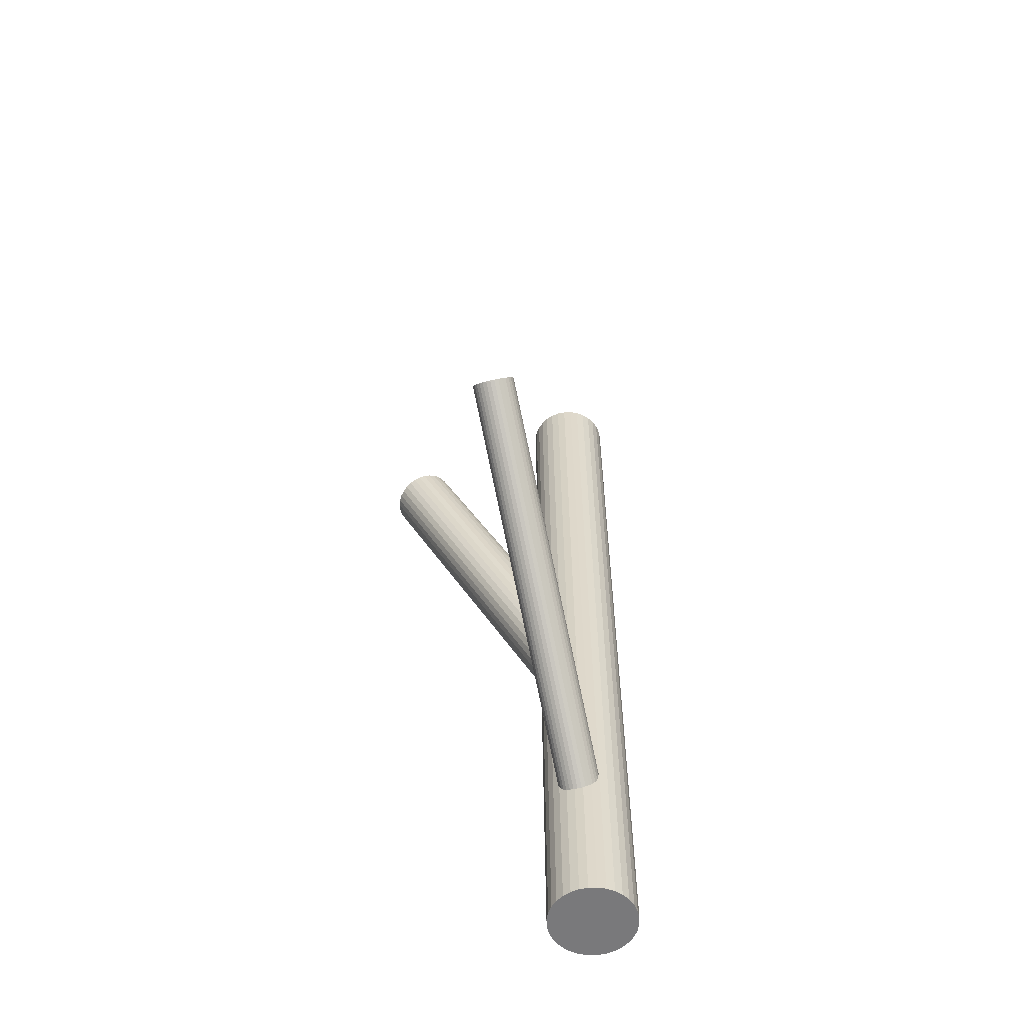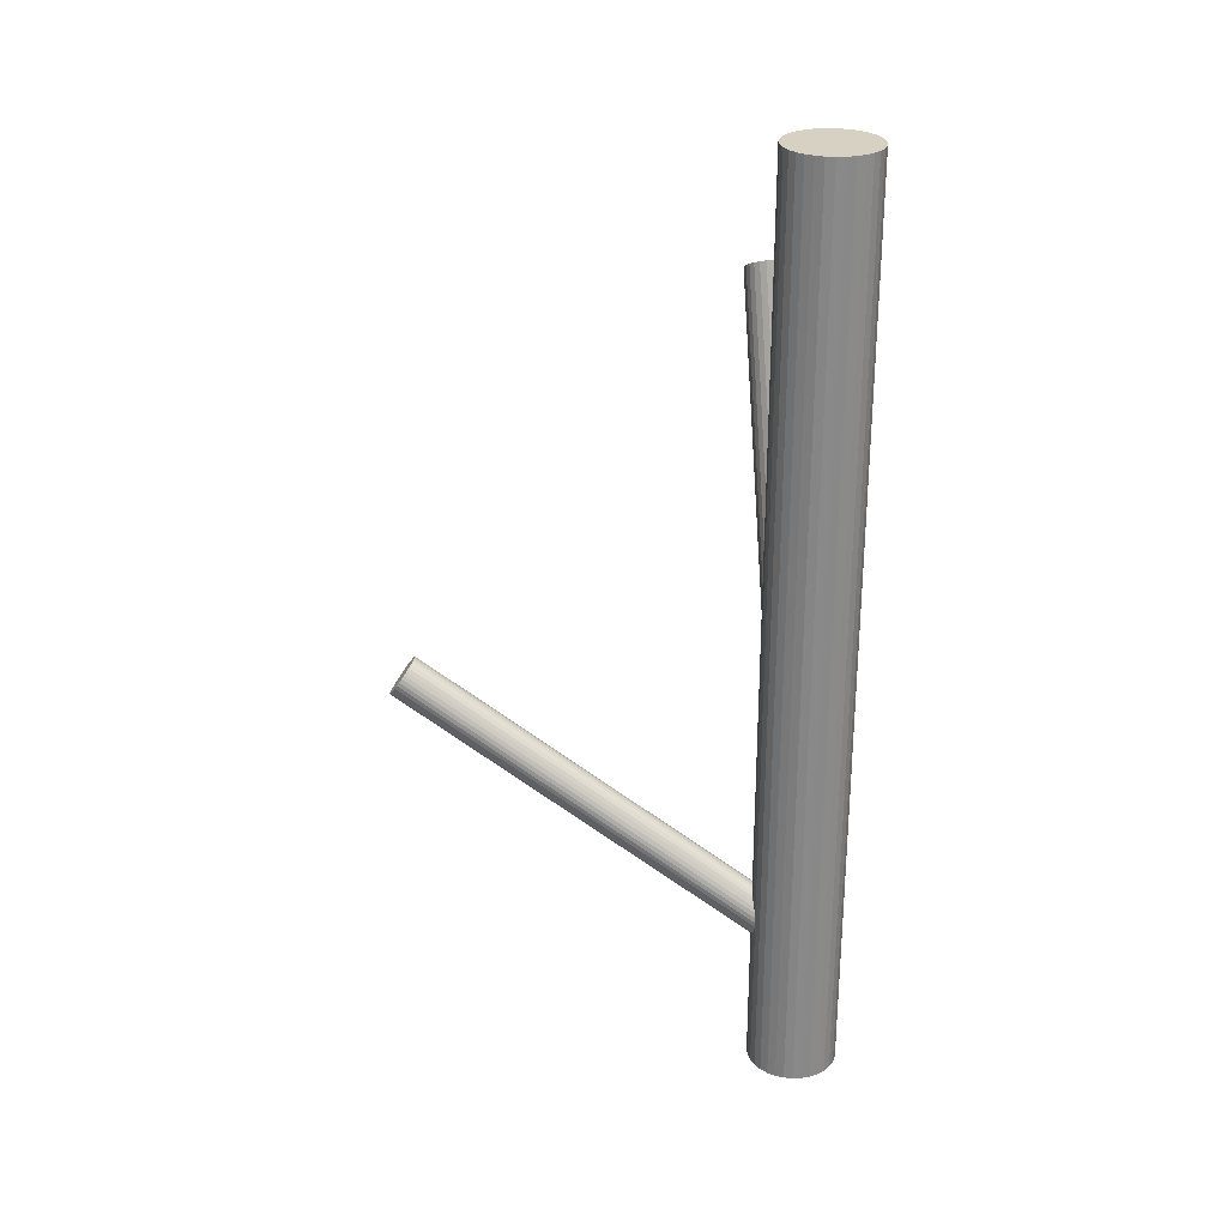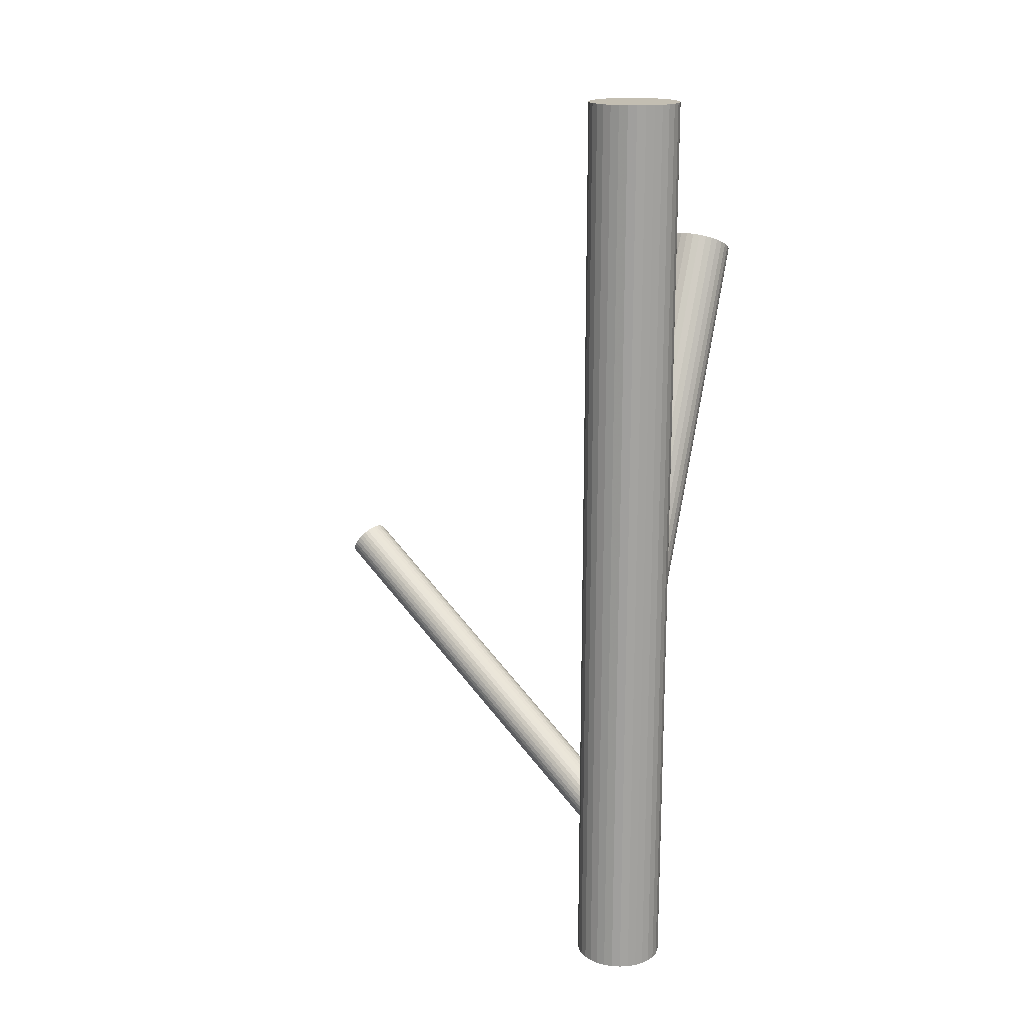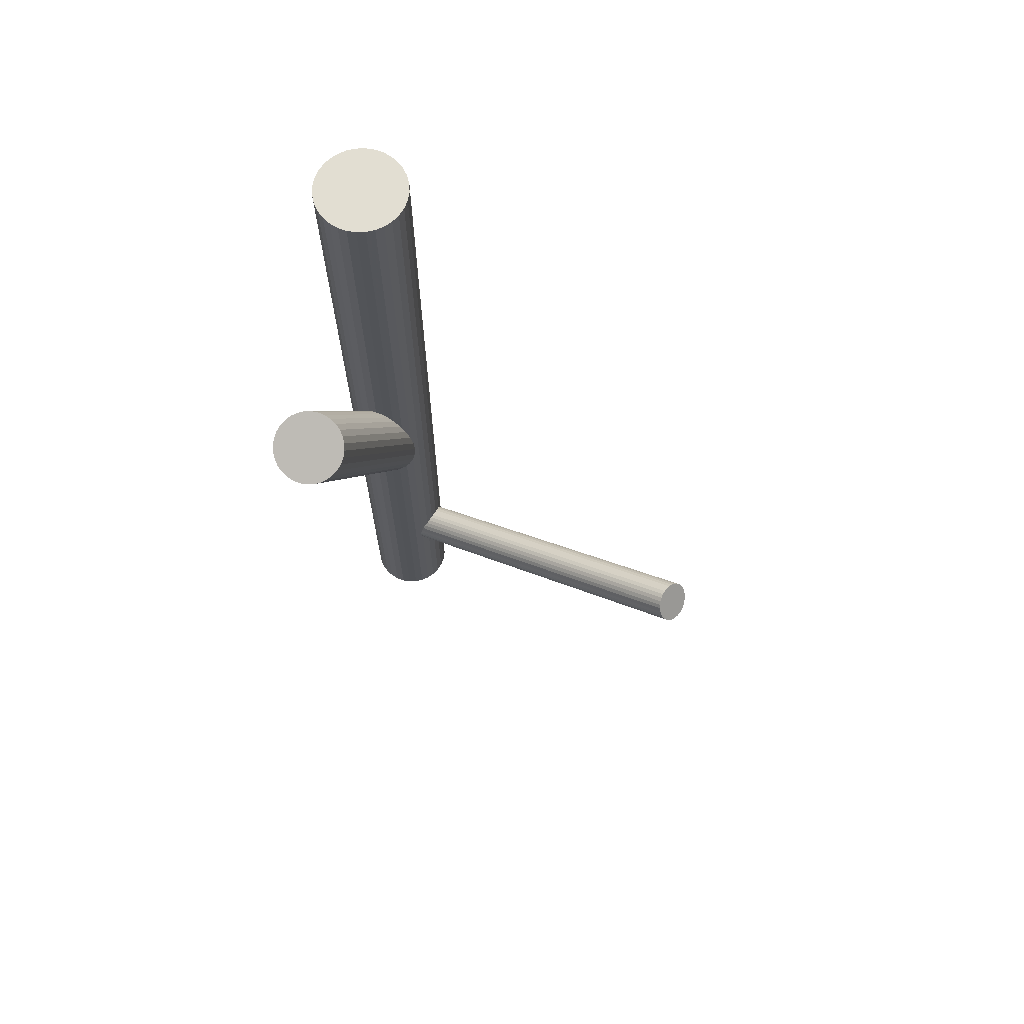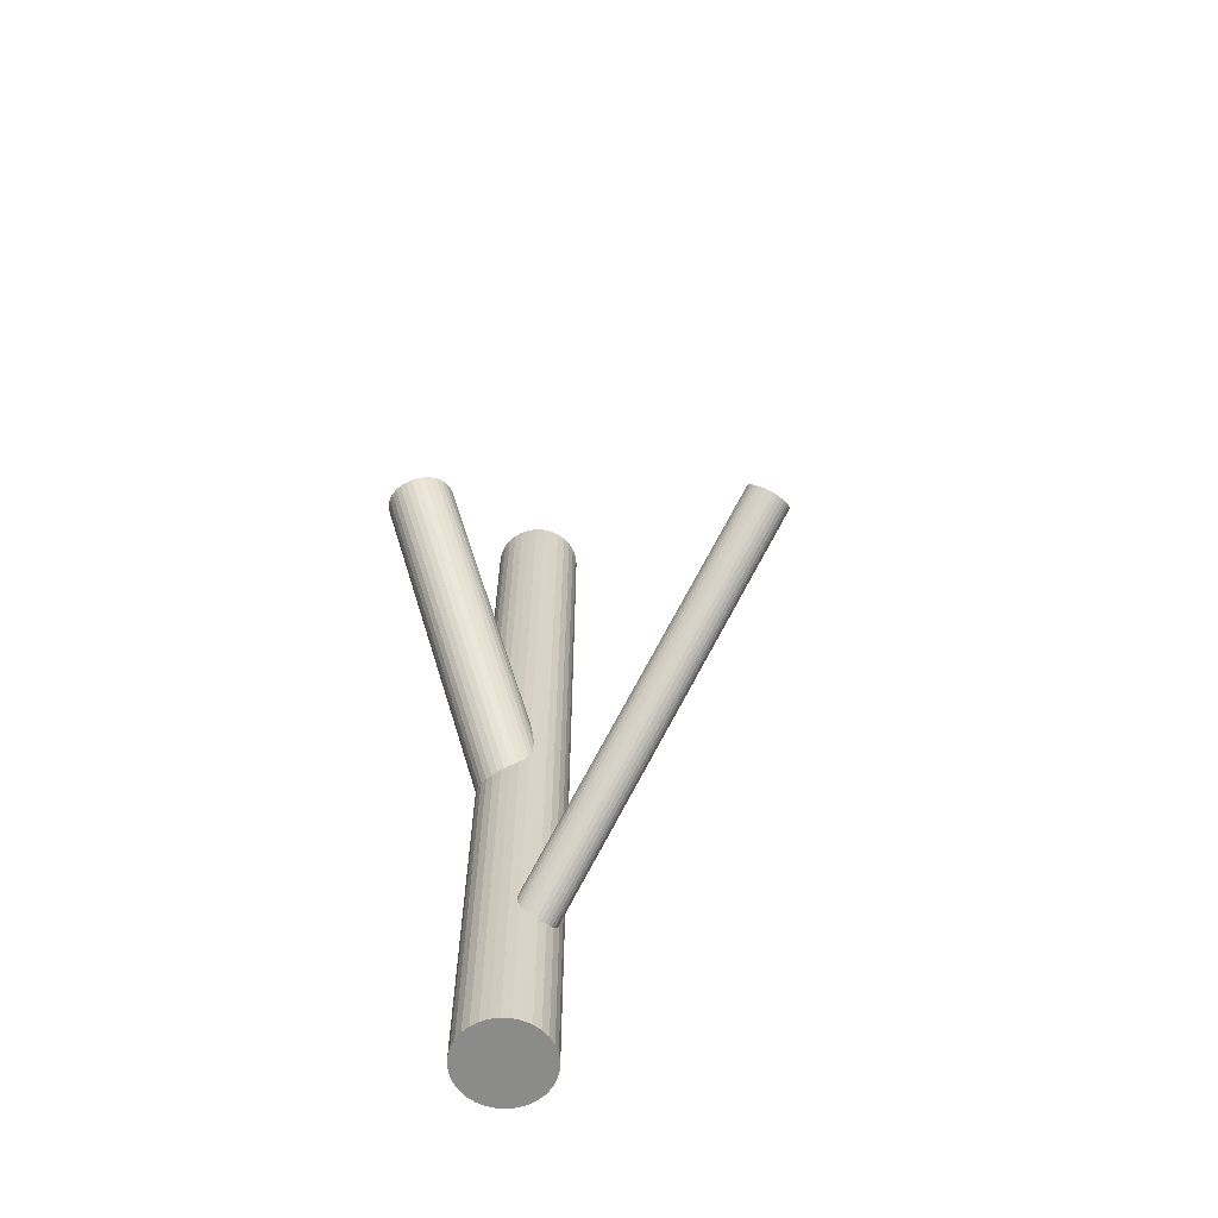
<metadata>
{"format":"obj","ext":"obj","renderer":"f3d","projection":"perspective","resolution":1024,"background":"white","views":[{"elev":-57.9,"azim":175.9,"up":"+Z"},{"elev":27.1,"azim":-99.2,"up":"+Z"},{"elev":17.4,"azim":-67.1,"up":"+Z"},{"elev":67.9,"azim":104.9,"up":"+Z"},{"elev":-63.7,"azim":125.8,"up":"+Z"}]}
</metadata>
<code>
v -0.1084 -0.1444 -0.09048
v -0.06278 -0.1815 -0.1139
v 0.09655 -0.2232 0.328
v -0.09708 -0.1667 -0.3682
v -0.07385 -0.2079 -0.1089
v -0.08419 -0.194 -0.3356
v 0.05865 0.2091 -0.07575
v 0.05704 0.2044 -0.06821
v -0.1187 -0.1779 -0.3419
v 0.0446 0.2246 -0.09093
v 0.01427 0.2215 -0.07198
v -0.1277 -0.1642 -0.08132
v -0.1056 -0.1658 -0.3653
v 0.01569 0.2134 -0.06124
v 0.01752 0.2256 -0.07937
v 0.03627 0.214 -0.07198
v -0.1305 -0.1861 -0.08035
v 0.05501 0.2025 -0.06458
v 0.05685 0.2146 -0.08271
v 0.05827 0.2066 -0.07198
v 0.1255 -0.154 0.315
v -0.1153 -0.2246 -0.5
v -0.1153 -0.2246 0.5
v -0.1153 -0.1355 -0.5
v -0.1153 -0.1355 0.5
v -0.08118 -0.1741 -0.3653
v -0.07836 -0.1767 -0.3629
v 0.02794 0.2035 -0.05303
v -0.05226 -0.1616 -0.5
v -0.05226 -0.1616 0.5
v -0.05226 -0.1985 -0.5
v -0.05226 -0.1985 0.5
v -0.1309 -0.146 -0.5
v -0.1309 -0.146 0.5
v -0.1309 -0.2142 -0.5
v -0.1309 -0.2142 0.5
v 0.0155 0.2237 -0.07575
v 0.1431 -0.1753 0.3058
v 0.1059 -0.151 0.3248
v -0.06766 -0.1601 -0.1111
v 0.01389 0.2189 -0.06821
v -0.0792 -0.2125 -0.1064
v -0.1128 -0.1671 -0.36
v 0.03602 0.2275 -0.09093
v 0.07792 -0.1798 0.3381
v -0.06374 -0.1889 -0.1136
v 0.04891 0.2002 -0.05832
v 0.01437 0.2162 -0.06458
v -0.0846 -0.1716 -0.3671
v -0.07003 -0.2202 -0.5
v -0.07003 -0.2202 0.5
v -0.07003 -0.14 -0.5
v -0.07003 -0.14 0.5
v 0.08184 -0.2085 0.3356
v 0.09339 -0.1562 0.3309
v 0.02747 0.2283 -0.08804
v -0.09171 -0.2176 -0.1003
v -0.1289 -0.1933 -0.08132
v -0.1451 -0.1801 -0.5
v -0.1451 -0.1801 0.5
v -0.1113 -0.2147 -0.09048
v 0.1447 -0.1825 0.3049
v -0.09222 -0.1942 -0.3314
v -0.09271 -0.1679 -0.3686
v 0.05192 0.2201 -0.08804
v 0.05474 0.2174 -0.08564
v -0.1441 -0.1895 -0.5
v -0.1441 -0.1895 0.5
v -0.1441 -0.1707 -0.5
v -0.1441 -0.1707 0.5
v 0.1419 -0.2044 0.3058
v -0.1014 -0.166 -0.3671
v -0.04952 -0.1895 -0.5
v -0.04952 -0.1895 0.5
v -0.04952 -0.1707 -0.5
v -0.04952 -0.1707 0.5
v 0.02027 0.227 -0.08271
v -0.1009 -0.1923 -0.3299
v 0.08804 -0.1607 0.3335
v -0.08236 -0.1455 -0.1034
v 0.07697 -0.1872 0.3384
v 0.04849 0.2225 -0.08983
v 0.1226 -0.2242 0.315
v -0.04859 -0.1801 -0.5
v -0.04859 -0.1801 0.5
v -0.06478 -0.1668 -0.1126
v -0.1019 -0.1425 -0.09366
v 0.08584 -0.2145 0.3335
v -0.1236 -0.2202 -0.5
v -0.1236 -0.2202 0.5
v -0.1236 -0.14 -0.5
v -0.1236 -0.14 0.5
v -0.1091 -0.1885 -0.3314
v 0.1029 -0.2256 0.3248
v 0.1126 -0.1505 0.3215
v -0.1299 -0.1713 -0.08035
v 0.1385 -0.2108 0.3074
v 0.1312 -0.1577 0.3121
v 0.04088 0.1999 -0.05413
v 0.111 -0.1886 0.3215
v 0.04039 0.2262 -0.0913
v -0.08083 -0.193 -0.3385
v 0.08357 -0.1663 0.3356
v -0.1145 -0.1477 -0.08756
v 0.09081 -0.2194 0.3309
v -0.126 -0.2 -0.08288
v 0.1095 -0.2266 0.3215
v -0.06272 -0.146 -0.5
v -0.06272 -0.146 0.5
v -0.06272 -0.2142 -0.5
v -0.06272 -0.2142 0.5
v -0.1414 -0.1616 -0.5
v -0.1414 -0.1616 0.5
v -0.1414 -0.1985 -0.5
v -0.1414 -0.1985 0.5
v 0.1192 -0.1515 0.3182
v -0.1153 -0.1835 -0.3356
v -0.1125 -0.1861 -0.3332
v 0.03166 0.2282 -0.08983
v -0.07837 -0.2246 -0.5
v -0.07837 -0.2246 0.5
v -0.07837 -0.1355 -0.5
v -0.07837 -0.1355 0.5
v 0.03215 0.2018 -0.05266
v 0.1362 -0.1627 0.3095
v -0.06313 -0.174 -0.1136
v 0.09942 -0.1529 0.328
v 0.1451 -0.1899 0.3045
v 0.134 -0.2164 0.3095
v -0.08803 -0.1943 -0.3332
v -0.06596 -0.1959 -0.1126
v -0.07493 -0.1823 -0.3566
v 0.02404 0.2056 -0.05413
v 0.08015 -0.1727 0.3371
v -0.1095 -0.1662 -0.3629
v -0.1198 -0.1522 -0.08499
v -0.09658 -0.1935 -0.3303
v -0.1309 -0.1787 -0.08003
v -0.08523 -0.2157 -0.1034
v 0.05227 0.2011 -0.06124
v 0.07732 -0.1946 0.3381
v -0.07445 -0.185 -0.353
v -0.122 -0.206 -0.08499
v -0.07606 -0.1897 -0.3455
v -0.105 -0.2171 -0.09366
v -0.08849 -0.1696 -0.3682
v 0.0178 0.2107 -0.05832
v -0.1188 -0.1726 -0.3492
v 0.02062 0.208 -0.05591
v -0.09528 -0.1421 -0.09697
v -0.1369 -0.2069 -0.5
v -0.1369 -0.2069 0.5
v -0.1369 -0.1533 -0.5
v -0.1369 -0.1533 0.5
v 0.1402 -0.1686 0.3074
v -0.06938 -0.2024 -0.1111
v -0.07662 -0.1492 -0.1064
v -0.1156 -0.1685 -0.3566
v -0.1174 -0.1807 -0.3385
v 0.1286 -0.2209 0.3121
v -0.09683 -0.1318 -0.5
v -0.09683 -0.1318 0.5
v -0.09683 -0.1801 -0.09697
v -0.09683 -0.1801 -0.5
v -0.09683 -0.1801 0.5
v -0.09683 -0.1801 -0.3492
v -0.09683 -0.2283 -0.5
v -0.09683 -0.2283 0.5
v -0.1062 -0.2274 -0.5
v -0.1062 -0.2274 0.5
v -0.1062 -0.1328 -0.5
v -0.1062 -0.1328 0.5
v -0.1243 -0.1578 -0.08288
v -0.08742 -0.2274 -0.5
v -0.08742 -0.2274 0.5
v -0.08742 -0.1328 -0.5
v -0.08742 -0.1328 0.5
v -0.117 -0.2109 -0.08756
v -0.07625 -0.1795 -0.36
v -0.07808 -0.1916 -0.3419
v 0.1441 -0.1973 0.3049
v -0.05672 -0.2069 -0.5
v -0.05672 -0.2069 0.5
v -0.05672 -0.1533 -0.5
v -0.05672 -0.1533 0.5
v 0.04506 0.1998 -0.05591
v -0.09838 -0.2181 -0.09697
v -0.07483 -0.1875 -0.3492
v -0.1052 -0.1906 -0.3303
v -0.08866 -0.1431 -0.1003
v -0.1176 -0.1704 -0.353
v 0.05817 0.2118 -0.07937
v 0.02363 0.2279 -0.08564
v -0.1192 -0.1752 -0.3455
v 0.07897 -0.2018 0.3371
v 0.1161 -0.2261 0.3182
v -0.07165 -0.1542 -0.1089
v 0.03652 0.2006 -0.05303
f 84 164 75
f 84 75 85
f 85 75 76
f 85 76 165
f 75 164 29
f 75 29 76
f 76 29 30
f 76 30 165
f 29 164 184
f 29 184 30
f 30 184 185
f 30 185 165
f 184 164 108
f 184 108 185
f 185 108 109
f 185 109 165
f 108 164 52
f 108 52 109
f 109 52 53
f 109 53 165
f 52 164 122
f 52 122 53
f 53 122 123
f 53 123 165
f 122 164 176
f 122 176 123
f 123 176 177
f 123 177 165
f 176 164 161
f 176 161 177
f 177 161 162
f 177 162 165
f 161 164 171
f 161 171 162
f 162 171 172
f 162 172 165
f 171 164 24
f 171 24 172
f 172 24 25
f 172 25 165
f 24 164 91
f 24 91 25
f 25 91 92
f 25 92 165
f 91 164 33
f 91 33 92
f 92 33 34
f 92 34 165
f 33 164 153
f 33 153 34
f 34 153 154
f 34 154 165
f 153 164 112
f 153 112 154
f 154 112 113
f 154 113 165
f 112 164 69
f 112 69 113
f 113 69 70
f 113 70 165
f 69 164 59
f 69 59 70
f 70 59 60
f 70 60 165
f 59 164 67
f 59 67 60
f 60 67 68
f 60 68 165
f 67 164 114
f 67 114 68
f 68 114 115
f 68 115 165
f 114 164 151
f 114 151 115
f 115 151 152
f 115 152 165
f 151 164 35
f 151 35 152
f 152 35 36
f 152 36 165
f 35 164 89
f 35 89 36
f 36 89 90
f 36 90 165
f 89 164 22
f 89 22 90
f 90 22 23
f 90 23 165
f 22 164 169
f 22 169 23
f 23 169 170
f 23 170 165
f 169 164 167
f 169 167 170
f 170 167 168
f 170 168 165
f 167 164 174
f 167 174 168
f 168 174 175
f 168 175 165
f 174 164 120
f 174 120 175
f 175 120 121
f 175 121 165
f 120 164 50
f 120 50 121
f 121 50 51
f 121 51 165
f 50 164 110
f 50 110 51
f 51 110 111
f 51 111 165
f 110 164 182
f 110 182 111
f 111 182 183
f 111 183 165
f 182 164 31
f 182 31 183
f 183 31 32
f 183 32 165
f 31 164 73
f 31 73 32
f 32 73 74
f 32 74 165
f 73 164 84
f 73 84 74
f 74 84 85
f 74 85 165
f 150 163 87
f 150 87 95
f 95 87 39
f 95 39 100
f 87 163 1
f 87 1 39
f 39 1 127
f 39 127 100
f 1 163 104
f 1 104 127
f 127 104 55
f 127 55 100
f 104 163 136
f 104 136 55
f 55 136 79
f 55 79 100
f 136 163 173
f 136 173 79
f 79 173 103
f 79 103 100
f 173 163 12
f 173 12 103
f 103 12 134
f 103 134 100
f 12 163 96
f 12 96 134
f 134 96 45
f 134 45 100
f 96 163 138
f 96 138 45
f 45 138 81
f 45 81 100
f 138 163 17
f 138 17 81
f 81 17 141
f 81 141 100
f 17 163 58
f 17 58 141
f 141 58 195
f 141 195 100
f 58 163 106
f 58 106 195
f 195 106 54
f 195 54 100
f 106 163 143
f 106 143 54
f 54 143 88
f 54 88 100
f 143 163 178
f 143 178 88
f 88 178 105
f 88 105 100
f 178 163 61
f 178 61 105
f 105 61 3
f 105 3 100
f 61 163 145
f 61 145 3
f 3 145 94
f 3 94 100
f 145 163 187
f 145 187 94
f 94 187 107
f 94 107 100
f 187 163 57
f 187 57 107
f 107 57 196
f 107 196 100
f 57 163 139
f 57 139 196
f 196 139 83
f 196 83 100
f 139 163 42
f 139 42 83
f 83 42 160
f 83 160 100
f 42 163 5
f 42 5 160
f 160 5 129
f 160 129 100
f 5 163 156
f 5 156 129
f 129 156 97
f 129 97 100
f 156 163 131
f 156 131 97
f 97 131 71
f 97 71 100
f 131 163 46
f 131 46 71
f 71 46 181
f 71 181 100
f 46 163 2
f 46 2 181
f 181 2 128
f 181 128 100
f 2 163 126
f 2 126 128
f 128 126 62
f 128 62 100
f 126 163 86
f 126 86 62
f 62 86 38
f 62 38 100
f 86 163 40
f 86 40 38
f 38 40 155
f 38 155 100
f 40 163 197
f 40 197 155
f 155 197 125
f 155 125 100
f 197 163 157
f 197 157 125
f 125 157 98
f 125 98 100
f 157 163 80
f 157 80 98
f 98 80 21
f 98 21 100
f 80 163 190
f 80 190 21
f 21 190 116
f 21 116 100
f 190 163 150
f 190 150 116
f 116 150 95
f 116 95 100
f 148 166 194
f 148 194 11
f 11 194 41
f 11 41 16
f 194 166 9
f 194 9 41
f 41 9 48
f 41 48 16
f 9 166 159
f 9 159 48
f 48 159 14
f 48 14 16
f 159 166 117
f 159 117 14
f 14 117 147
f 14 147 16
f 117 166 118
f 117 118 147
f 147 118 149
f 147 149 16
f 118 166 93
f 118 93 149
f 149 93 133
f 149 133 16
f 93 166 189
f 93 189 133
f 133 189 28
f 133 28 16
f 189 166 78
f 189 78 28
f 28 78 124
f 28 124 16
f 78 166 137
f 78 137 124
f 124 137 198
f 124 198 16
f 137 166 63
f 137 63 198
f 198 63 99
f 198 99 16
f 63 166 130
f 63 130 99
f 99 130 186
f 99 186 16
f 130 166 6
f 130 6 186
f 186 6 47
f 186 47 16
f 6 166 102
f 6 102 47
f 47 102 140
f 47 140 16
f 102 166 180
f 102 180 140
f 140 180 18
f 140 18 16
f 180 166 144
f 180 144 18
f 18 144 8
f 18 8 16
f 144 166 188
f 144 188 8
f 8 188 20
f 8 20 16
f 188 166 142
f 188 142 20
f 20 142 7
f 20 7 16
f 142 166 132
f 142 132 7
f 7 132 192
f 7 192 16
f 132 166 179
f 132 179 192
f 192 179 19
f 192 19 16
f 179 166 27
f 179 27 19
f 19 27 66
f 19 66 16
f 27 166 26
f 27 26 66
f 66 26 65
f 66 65 16
f 26 166 49
f 26 49 65
f 65 49 82
f 65 82 16
f 49 166 146
f 49 146 82
f 82 146 10
f 82 10 16
f 146 166 64
f 146 64 10
f 10 64 101
f 10 101 16
f 64 166 4
f 64 4 101
f 101 4 44
f 101 44 16
f 4 166 72
f 4 72 44
f 44 72 119
f 44 119 16
f 72 166 13
f 72 13 119
f 119 13 56
f 119 56 16
f 13 166 135
f 13 135 56
f 56 135 193
f 56 193 16
f 135 166 43
f 135 43 193
f 193 43 77
f 193 77 16
f 43 166 158
f 43 158 77
f 77 158 15
f 77 15 16
f 158 166 191
f 158 191 15
f 15 191 37
f 15 37 16
f 191 166 148
f 191 148 37
f 37 148 11
f 37 11 16

</code>
